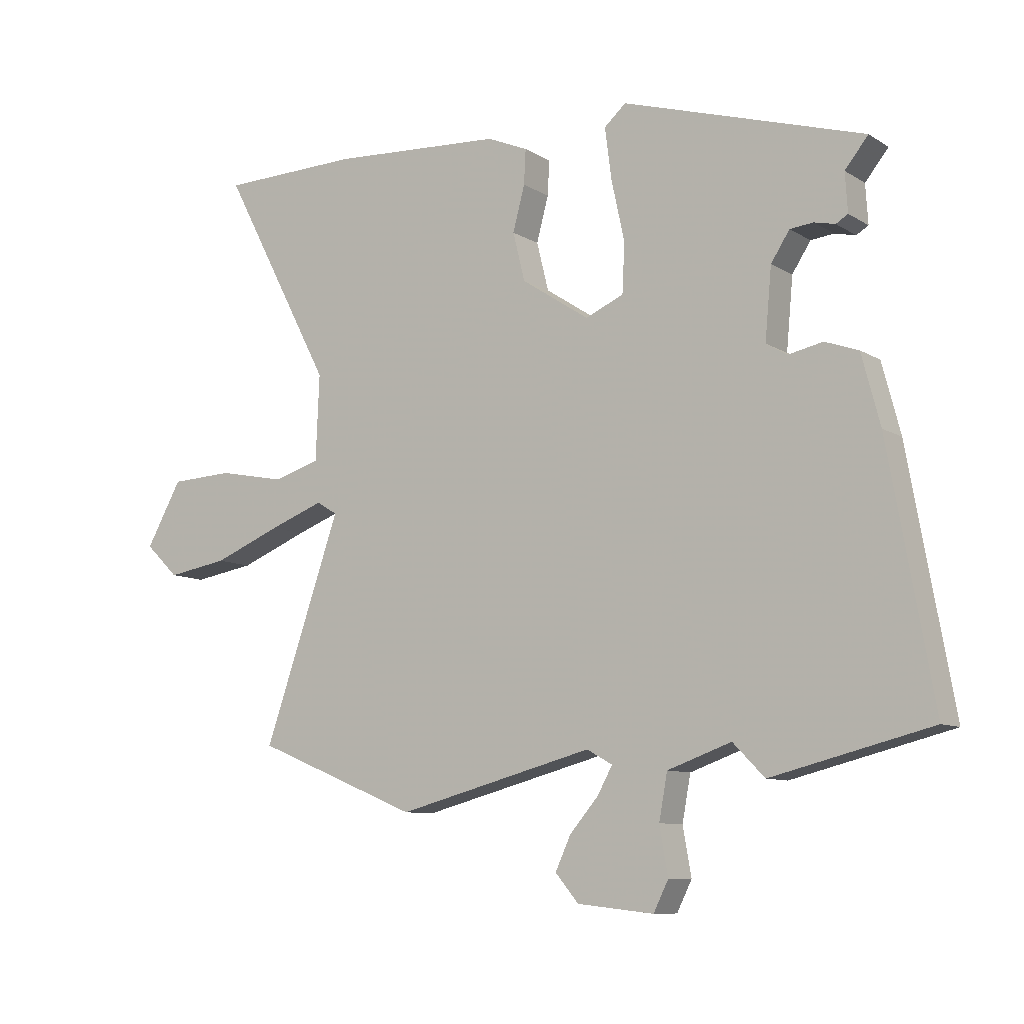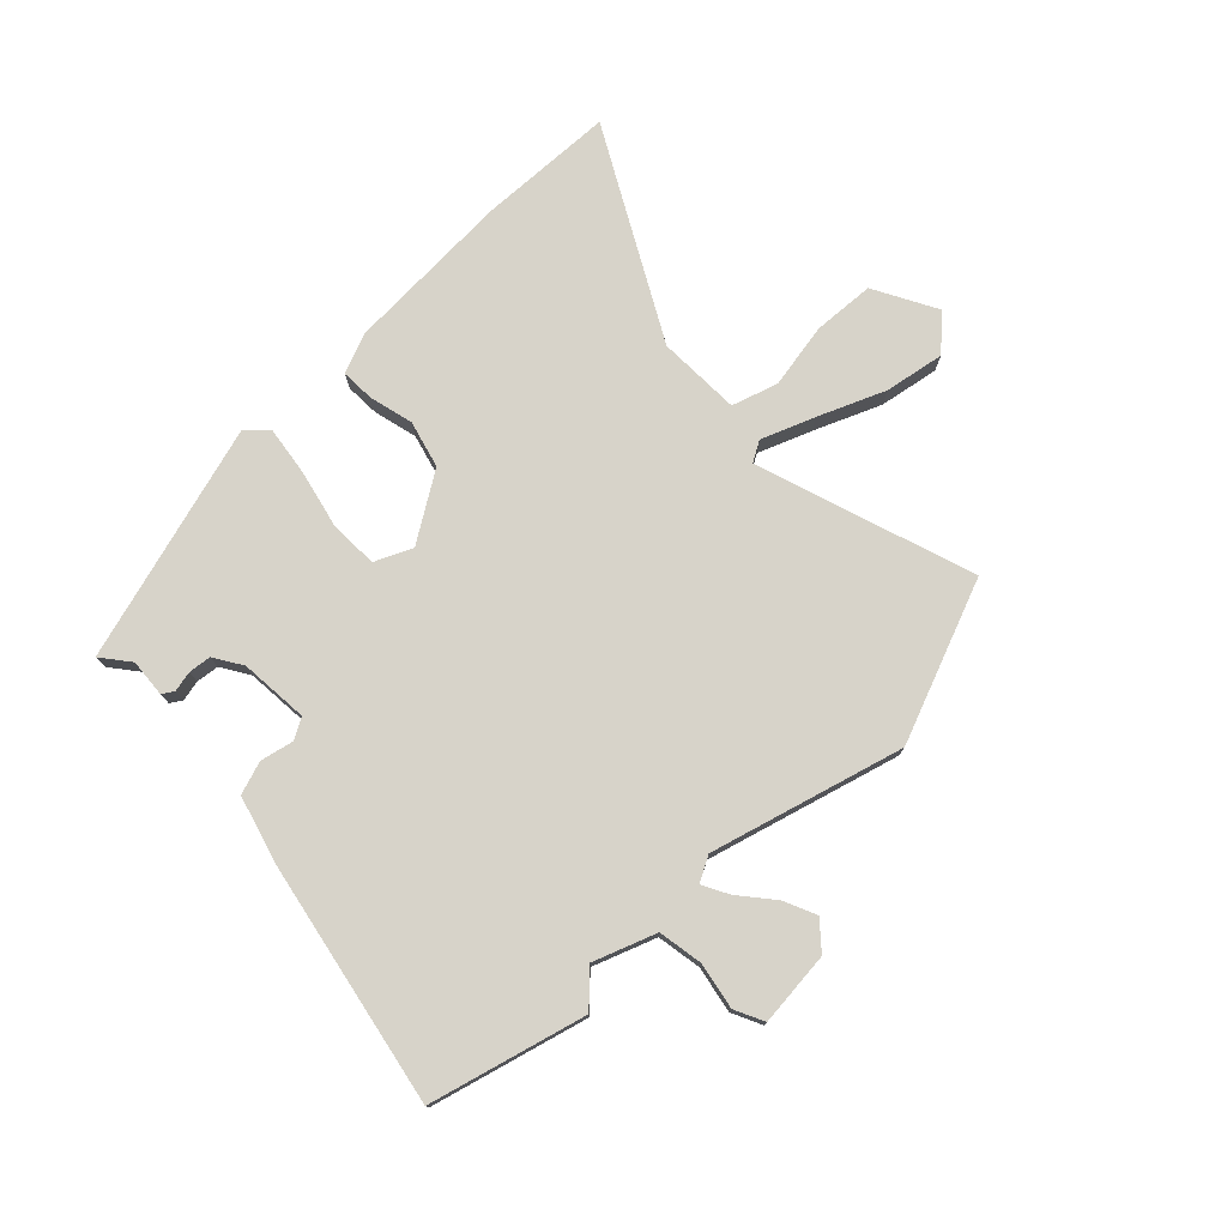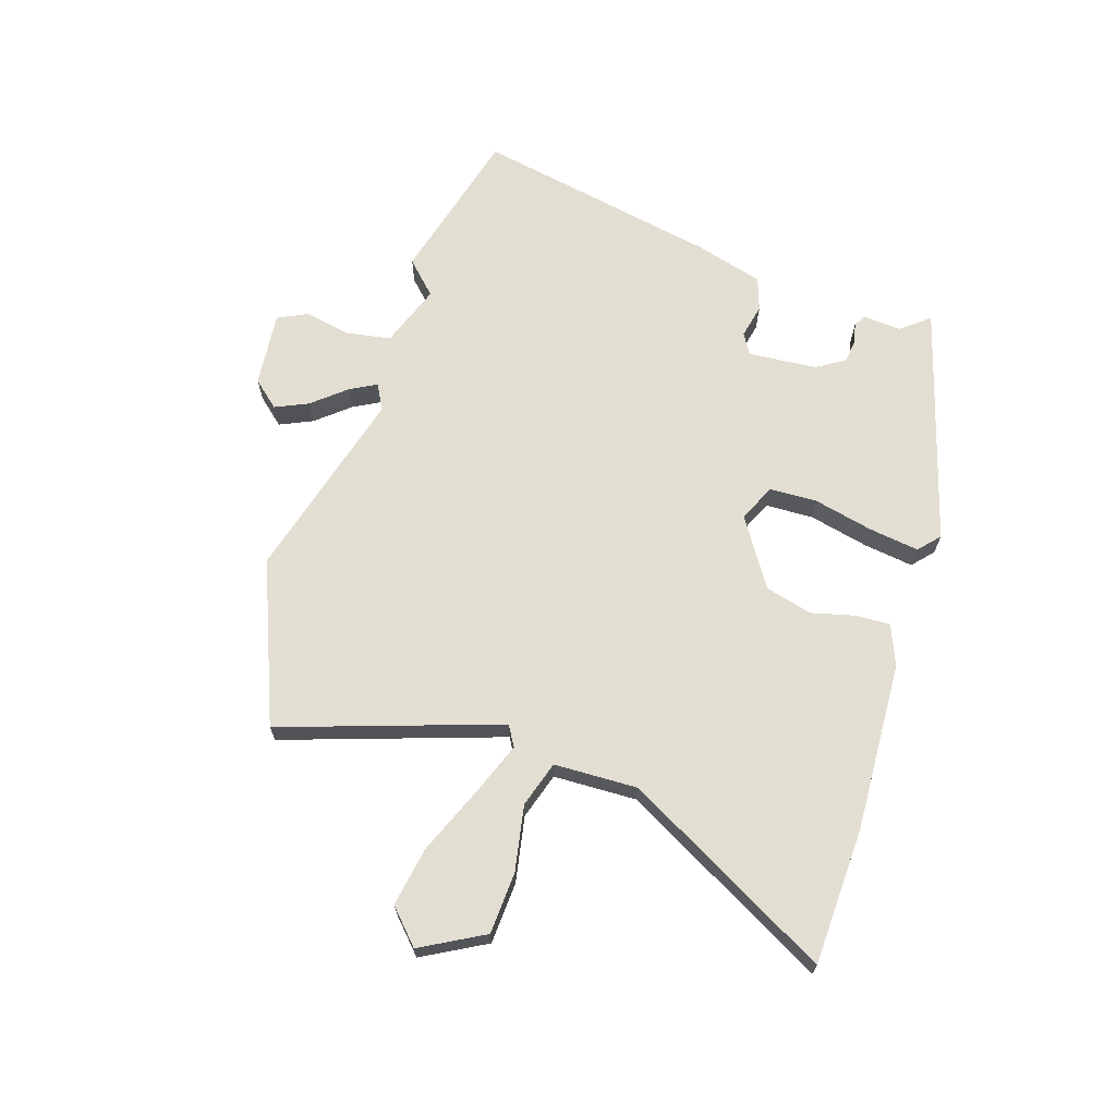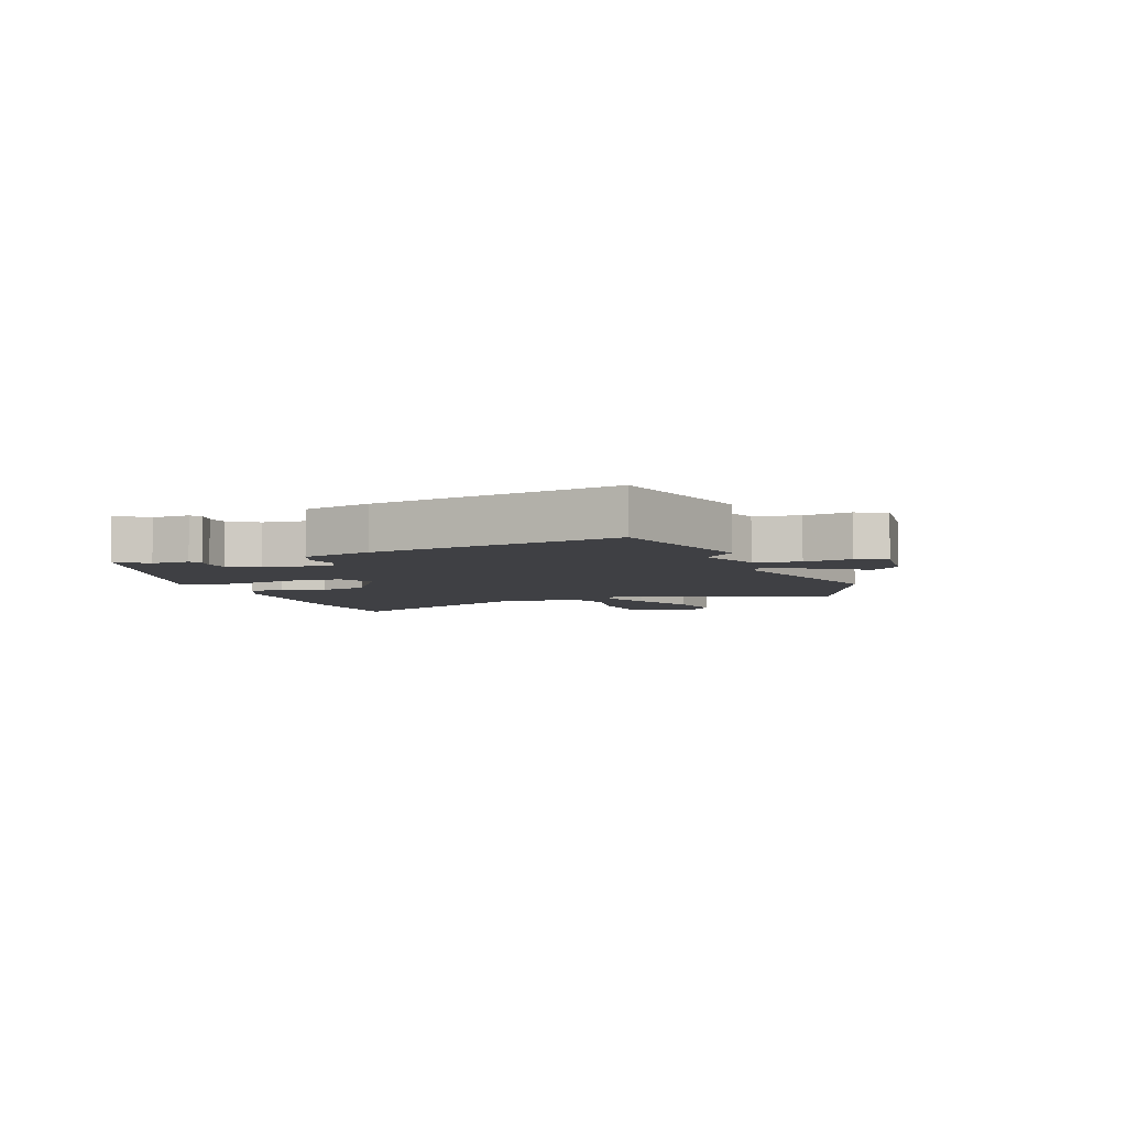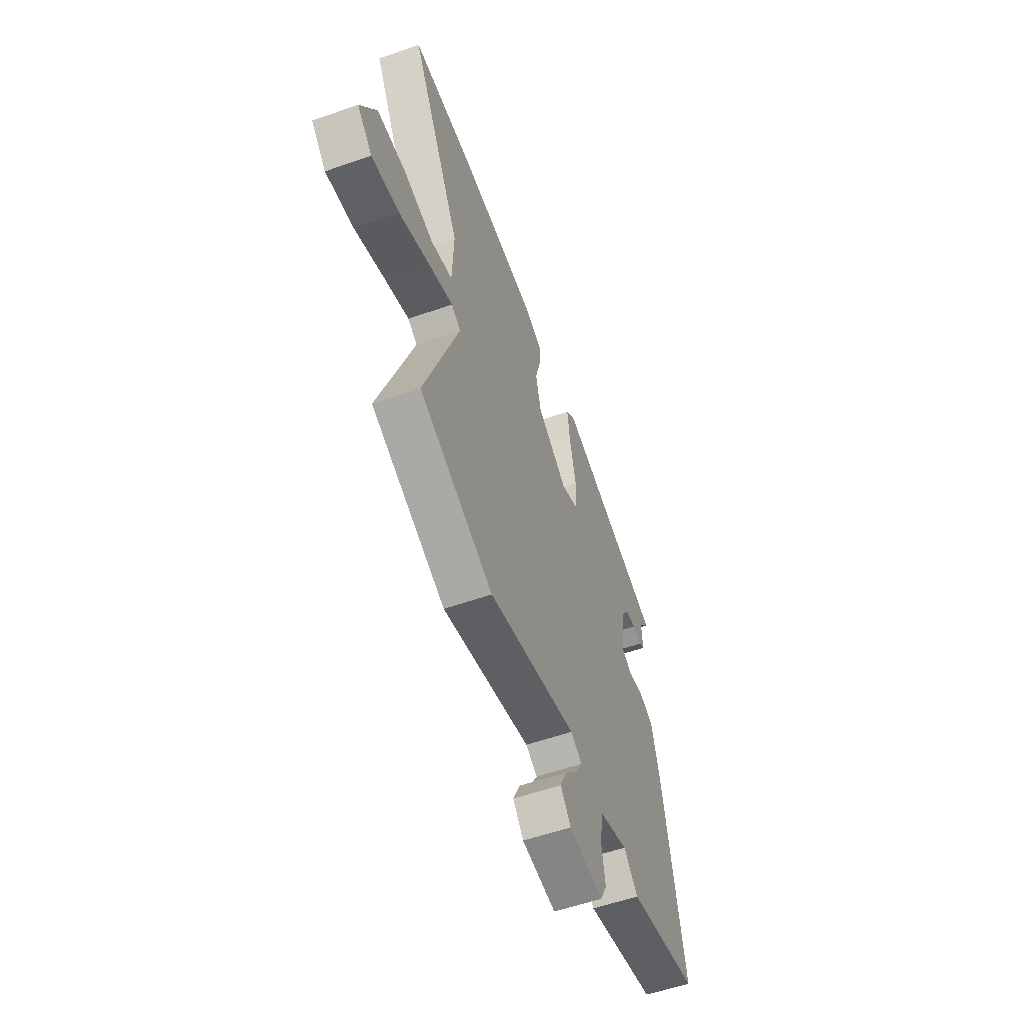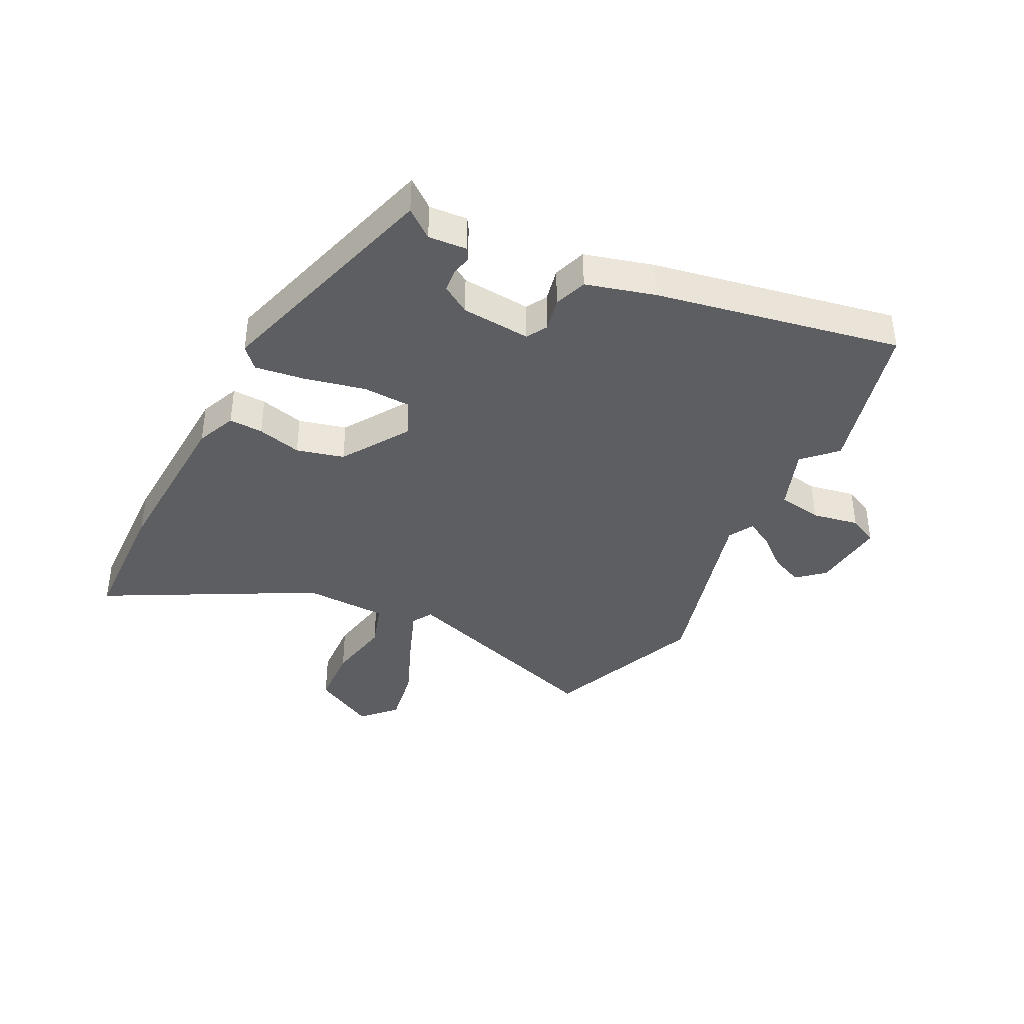
<metadata>
{"format":"obj","ext":"obj","renderer":"f3d","projection":"perspective","resolution":1024,"background":"white","views":[{"elev":-9.2,"azim":33.1,"up":"+Z"},{"elev":76.2,"azim":136.8,"up":"+Y"},{"elev":67.7,"azim":-71.6,"up":"+Y"},{"elev":-5.0,"azim":110.5,"up":"+Y"},{"elev":-56.2,"azim":-69.8,"up":"+Z"},{"elev":-39.0,"azim":63.7,"up":"+Y"}]}
</metadata>
<code>
v 0.506 0.07 0.374
v 0.467 0.07 0.326
v 0.471 0.07 0.261
v 0.451 0.07 0.249
v 0.416 0.07 0.257
v 0.377 0.07 0.253
v 0.346 0.07 0.205
v 0.335 0.07 0.087
v 0.37 0.07 0.066
v 0.428 0.07 0.078
v 0.484 0.07 0.058
v 0.515 0.07 -0.059
v 0.59 0.07 -0.477
v 0.323 0.07 -0.544
v 0.27 0.07 -0.49
v 0.163 0.07 -0.528
v 0.149 0.07 -0.604
v 0.163 0.07 -0.684
v 0.138 0.07 -0.734
v 0.01 0.07 -0.72
v -0.029 0.07 -0.674
v -0.003 0.07 -0.618
v 0.045 0.07 -0.562
v 0.07 0.07 -0.517
v 0.027 0.07 -0.493
v -0.304 0.07 -0.58
v -0.579 0.07 -0.467
v -0.45 0.07 -0.095
v -0.485 0.07 -0.074
v -0.576 0.07 -0.108
v -0.69 0.07 -0.154
v -0.793 0.07 -0.171
v -0.849 0.07 -0.117
v -0.789 0.07 -0.01
v -0.683 0.07 -0.005
v -0.571 0.07 -0.027
v -0.492 0.07 -0.003
v -0.486 0.07 0.14
v -0.673 0.07 0.496
v -0.438 0.07 0.502
v -0.149 0.07 0.485
v -0.081 0.07 0.456
v -0.084 0.07 0.398
v -0.104 0.07 0.323
v -0.084 0.07 0.242
v 0.03 0.07 0.167
v 0.094 0.07 0.195
v 0.098 0.07 0.277
v 0.076 0.07 0.379
v 0.065 0.07 0.465
v 0.101 0.07 0.497
v 0.506 0 0.374
v 0.467 0 0.326
v 0.471 0 0.261
v 0.451 0 0.249
v 0.416 0 0.257
v 0.377 0 0.253
v 0.346 0 0.205
v 0.335 0 0.087
v 0.37 0 0.066
v 0.428 0 0.078
v 0.484 0 0.058
v 0.515 0 -0.059
v 0.59 0 -0.477
v 0.323 0 -0.544
v 0.27 0 -0.49
v 0.163 0 -0.528
v 0.149 0 -0.604
v 0.163 0 -0.684
v 0.138 0 -0.734
v 0.01 0 -0.72
v -0.029 0 -0.674
v -0.003 0 -0.618
v 0.045 0 -0.562
v 0.07 0 -0.517
v 0.027 0 -0.493
v -0.304 0 -0.58
v -0.579 0 -0.467
v -0.45 0 -0.095
v -0.485 0 -0.074
v -0.576 0 -0.108
v -0.69 0 -0.154
v -0.793 0 -0.171
v -0.849 0 -0.117
v -0.789 0 -0.01
v -0.683 0 -0.005
v -0.571 0 -0.027
v -0.492 0 -0.003
v -0.486 0 0.14
v -0.673 0 0.496
v -0.438 0 0.502
v -0.149 0 0.485
v -0.081 0 0.456
v -0.084 0 0.398
v -0.104 0 0.323
v -0.084 0 0.242
v 0.03 0 0.167
v 0.094 0 0.195
v 0.098 0 0.277
v 0.076 0 0.379
v 0.065 0 0.465
v 0.101 0 0.497
f 48 49 50 51
f 48 51 1 2
f 47 48 2
f 46 47 2
f 41 42 43 44
f 41 44 45
f 38 39 40 41
f 37 38 41 45
f 33 34 35 36
f 33 36 37
f 30 31 32 33
f 29 30 33 37
f 28 29 37 45
f 25 26 27 28
f 24 25 28 45
f 20 21 22 23
f 20 23 24
f 17 18 19 20
f 16 17 20 24
f 15 16 24 45
f 9 10 11 12
f 8 9 12 13
f 2 3 4 5
f 2 5 6
f 46 2 6
f 14 15 45 46
f 8 13 14 46
f 7 8 46
f 6 7 46
f 102 101 100 99
f 53 52 102 99
f 53 99 98
f 53 98 97
f 95 94 93 92
f 96 95 92
f 92 91 90 89
f 96 92 89 88
f 87 86 85 84
f 88 87 84
f 84 83 82 81
f 88 84 81 80
f 96 88 80 79
f 79 78 77 76
f 96 79 76 75
f 74 73 72 71
f 75 74 71
f 71 70 69 68
f 75 71 68 67
f 96 75 67 66
f 63 62 61 60
f 64 63 60 59
f 56 55 54 53
f 57 56 53
f 57 53 97
f 97 96 66 65
f 97 65 64 59
f 97 59 58
f 97 58 57
f 1 52 53 2
f 2 53 54 3
f 3 54 55 4
f 4 55 56 5
f 5 56 57 6
f 6 57 58 7
f 7 58 59 8
f 8 59 60 9
f 9 60 61 10
f 10 61 62 11
f 11 62 63 12
f 12 63 64 13
f 13 64 65 14
f 14 65 66 15
f 15 66 67 16
f 16 67 68 17
f 17 68 69 18
f 18 69 70 19
f 19 70 71 20
f 20 71 72 21
f 21 72 73 22
f 22 73 74 23
f 23 74 75 24
f 24 75 76 25
f 25 76 77 26
f 26 77 78 27
f 27 78 79 28
f 28 79 80 29
f 29 80 81 30
f 30 81 82 31
f 31 82 83 32
f 32 83 84 33
f 33 84 85 34
f 34 85 86 35
f 35 86 87 36
f 36 87 88 37
f 37 88 89 38
f 38 89 90 39
f 39 90 91 40
f 40 91 92 41
f 41 92 93 42
f 42 93 94 43
f 43 94 95 44
f 44 95 96 45
f 45 96 97 46
f 46 97 98 47
f 47 98 99 48
f 48 99 100 49
f 49 100 101 50
f 50 101 102 51
f 51 102 52 1

</code>
